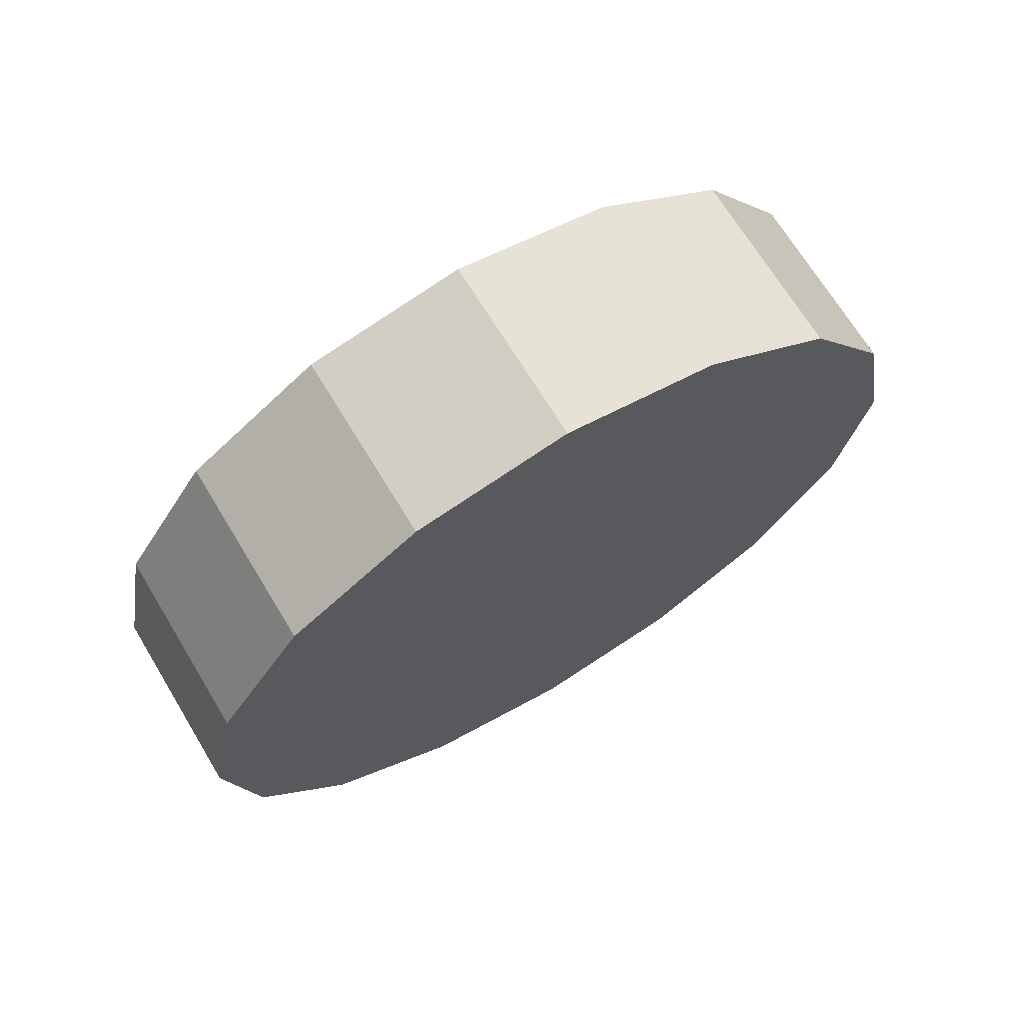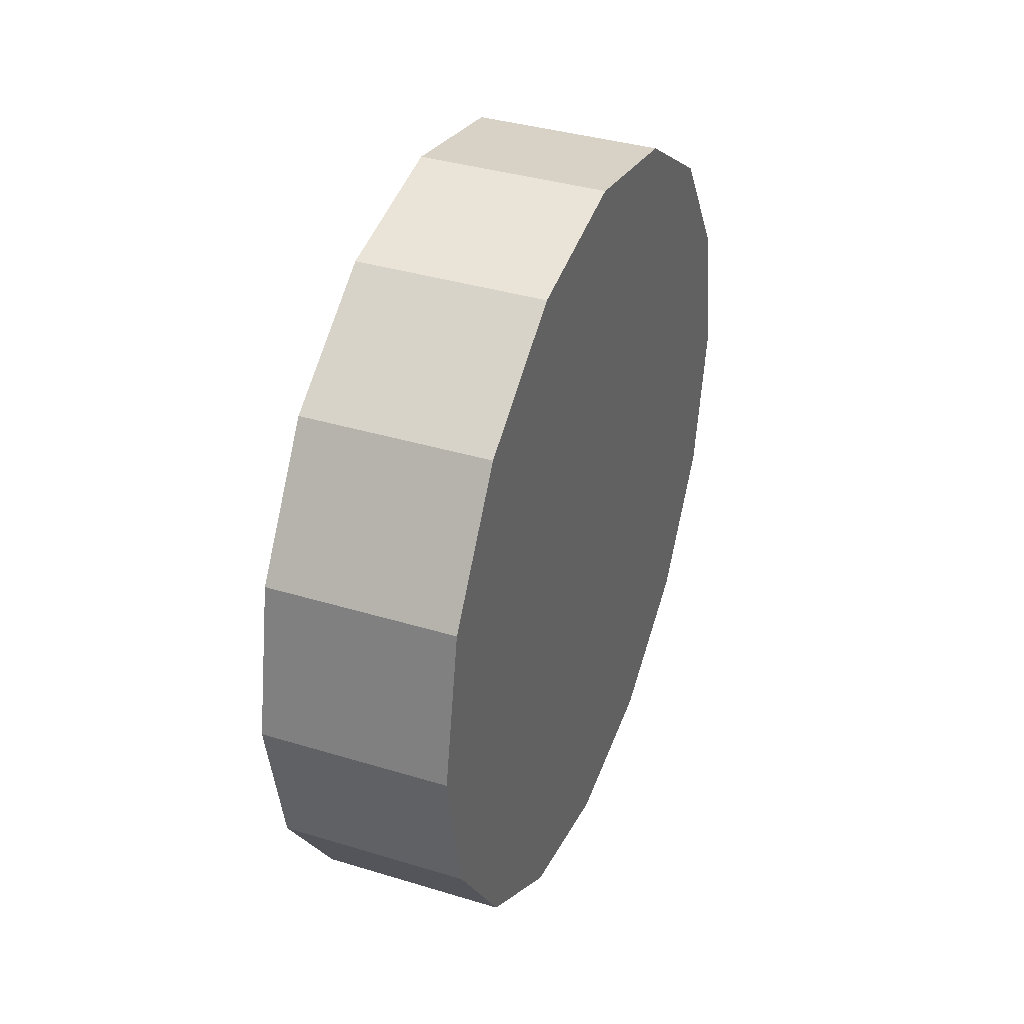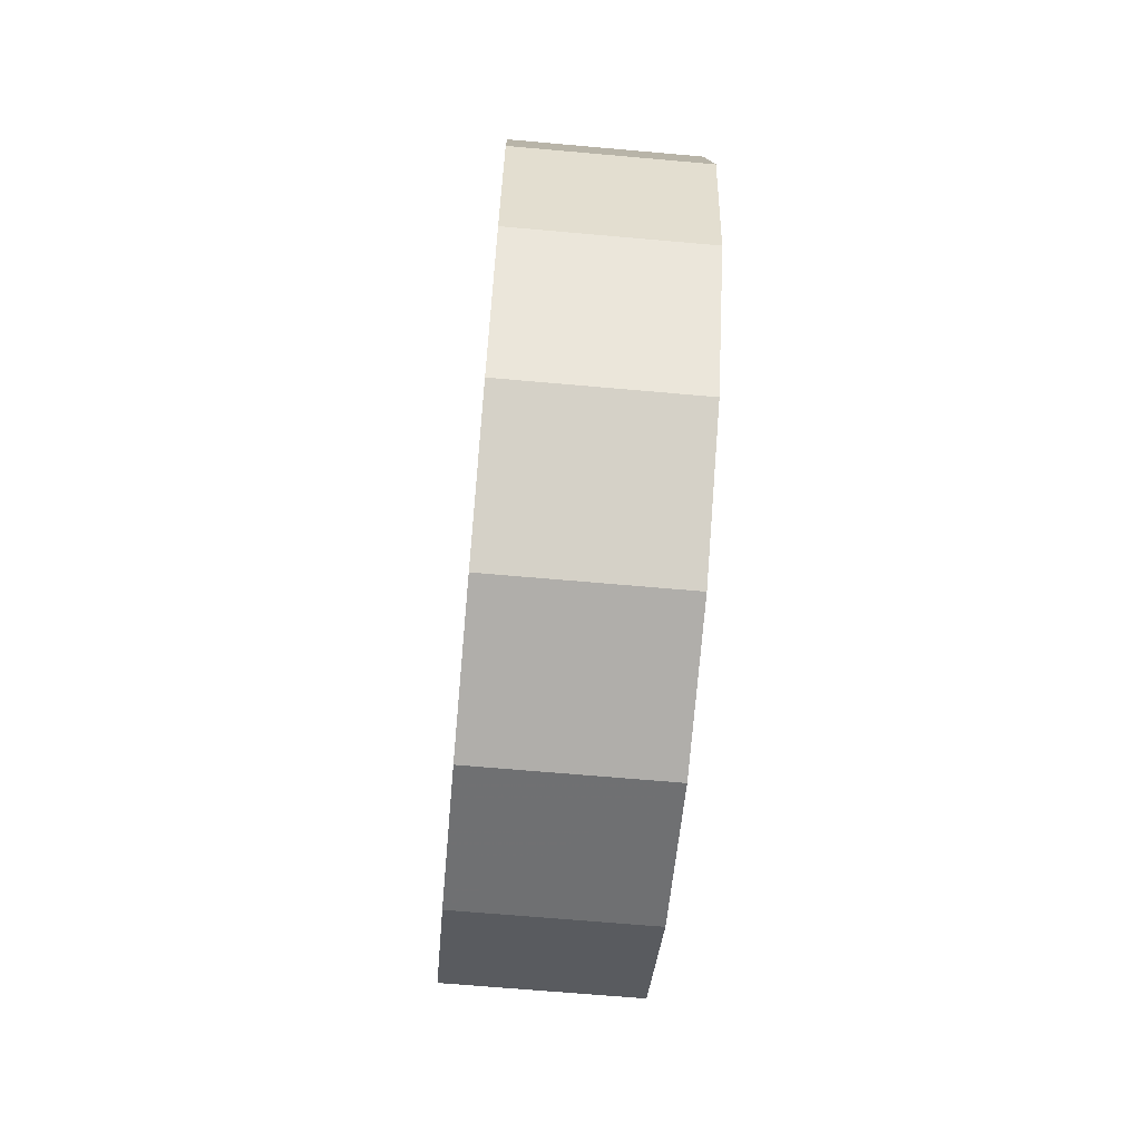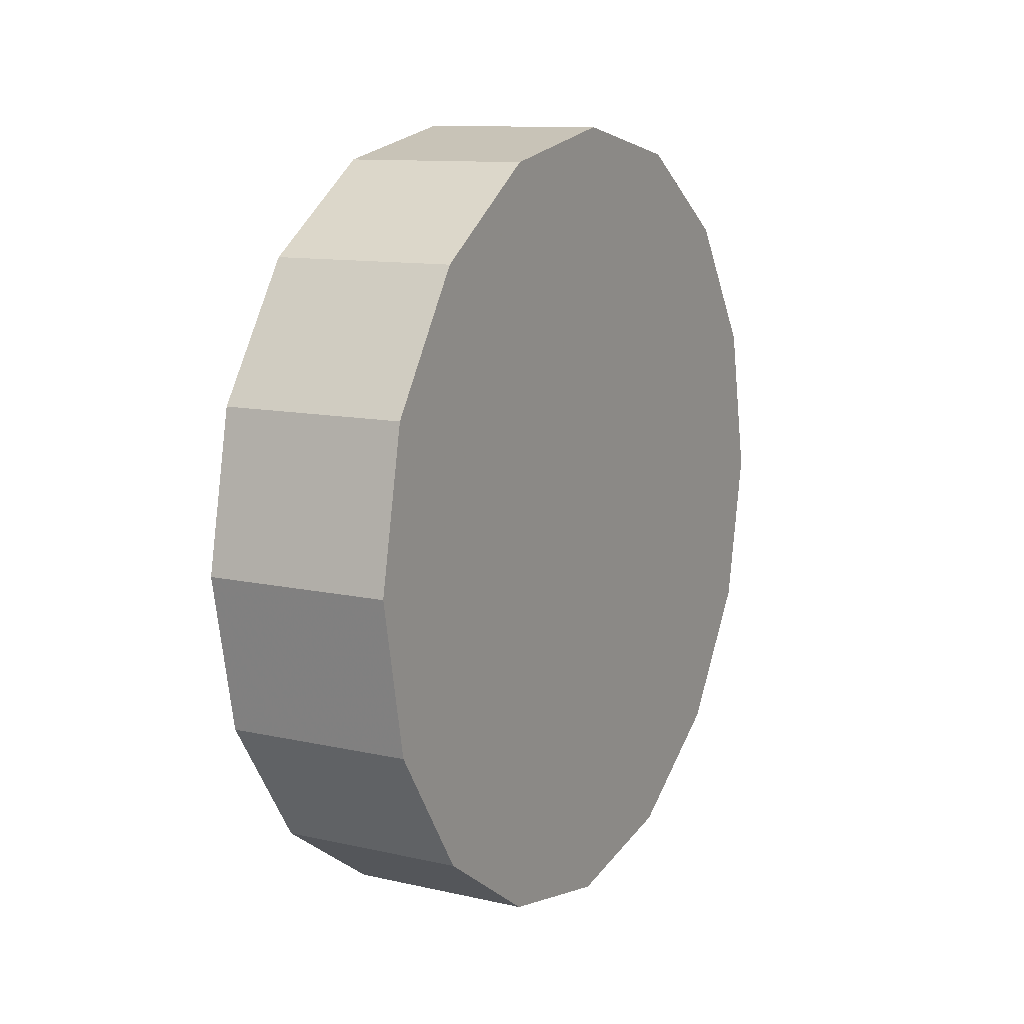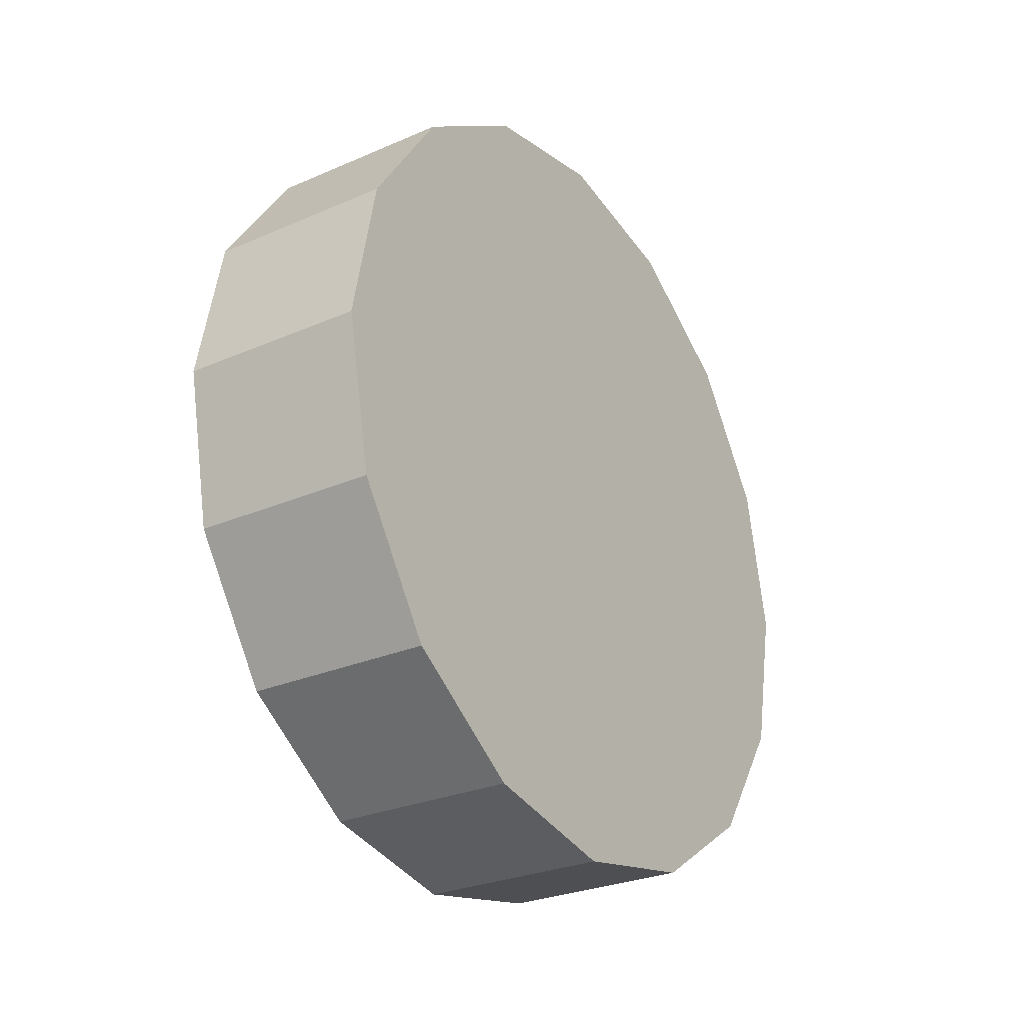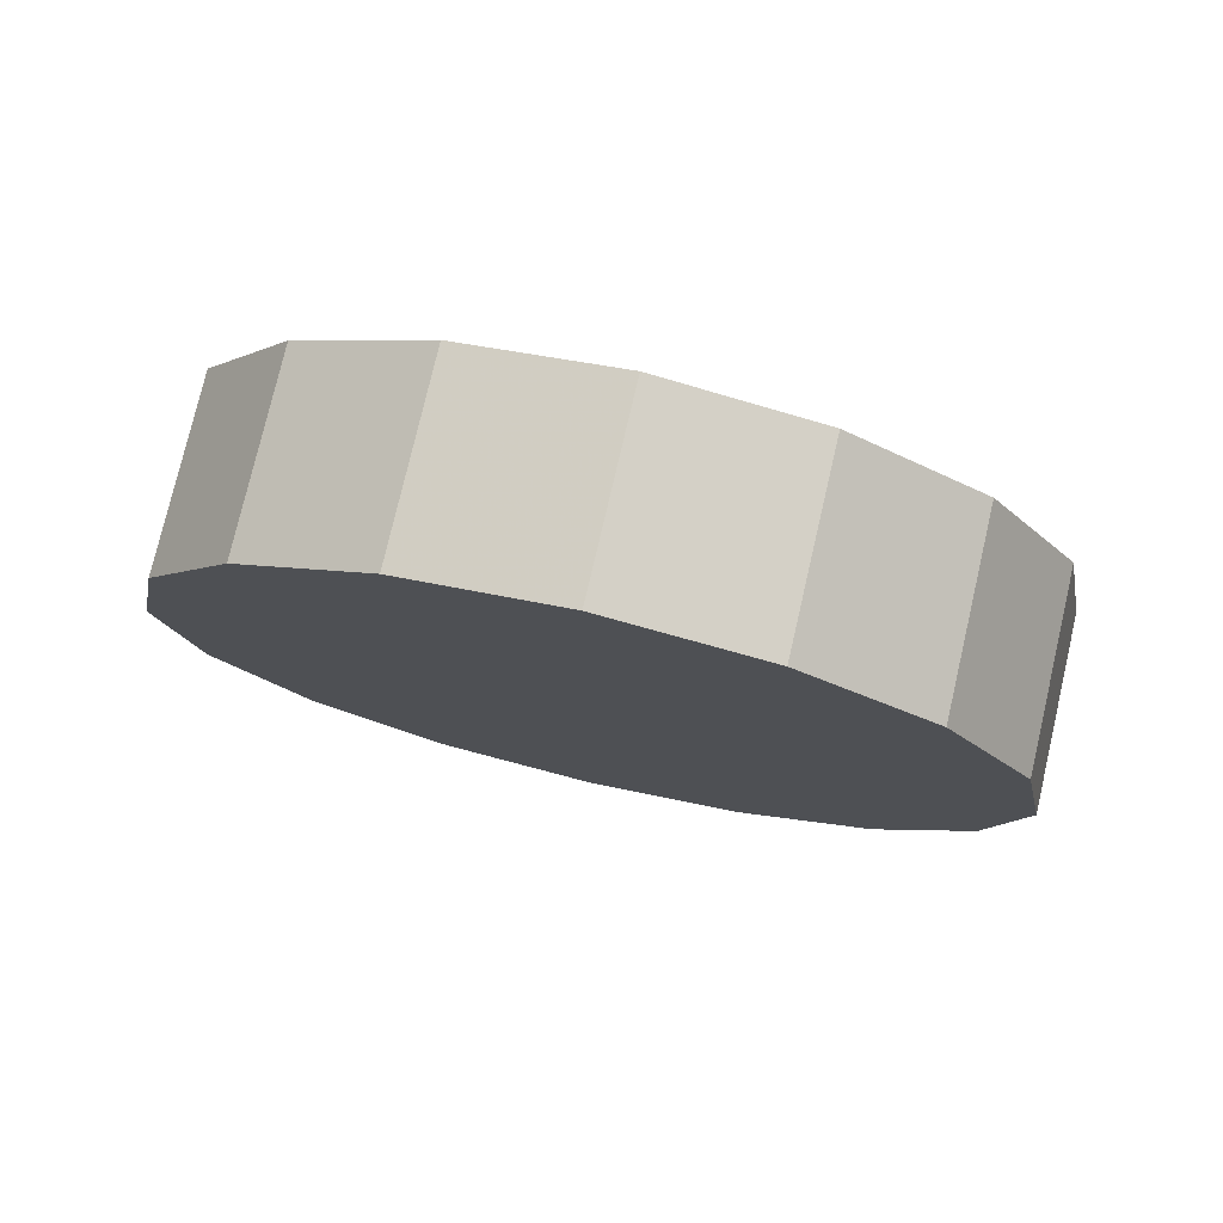
<metadata>
{"format":"obj","ext":"obj","renderer":"f3d","projection":"perspective","resolution":1024,"background":"white","views":[{"elev":69.2,"azim":-121.2,"up":"+Y"},{"elev":37.4,"azim":-158.7,"up":"+Y"},{"elev":-66.3,"azim":-5.1,"up":"+Y"},{"elev":11.2,"azim":-151.1,"up":"+Y"},{"elev":-27.8,"azim":33.5,"up":"+Z"},{"elev":77.2,"azim":-76.9,"up":"+Y"}]}
</metadata>
<code>
v 0.4512 2.005 2.782
v 0.4512 2.036 2.776
v 0.4512 2.062 2.758
v 0.4512 2.079 2.732
v 0.4512 2.085 2.702
v 0.4512 2.079 2.671
v 0.4512 2.062 2.645
v 0.4512 2.036 2.628
v 0.4512 2.005 2.622
v 0.4512 1.975 2.628
v 0.4512 1.949 2.645
v 0.4512 1.931 2.671
v 0.4512 1.925 2.702
v 0.4512 1.931 2.732
v 0.4512 1.949 2.758
v 0.4512 1.975 2.776
v 0.4512 2.005 2.702
v 0.4512 2.005 2.702
v 0.4512 2.005 2.702
v 0.4512 2.005 2.702
v 0.4512 2.005 2.702
v 0.4512 2.005 2.702
v 0.4512 2.005 2.702
v 0.4512 2.005 2.702
v 0.4512 2.005 2.702
v 0.4512 2.005 2.702
v 0.4512 2.005 2.702
v 0.4512 2.005 2.702
v 0.4512 2.005 2.702
v 0.4512 2.005 2.702
v 0.4512 2.005 2.702
v 0.4512 2.005 2.702
v 0.4141 2.005 2.782
v 0.4141 2.036 2.776
v 0.4141 2.062 2.758
v 0.4141 2.079 2.732
v 0.4141 2.085 2.702
v 0.4141 2.079 2.671
v 0.4141 2.062 2.645
v 0.4141 2.036 2.628
v 0.4141 2.005 2.622
v 0.4141 1.975 2.628
v 0.4141 1.949 2.645
v 0.4141 1.931 2.671
v 0.4141 1.925 2.702
v 0.4141 1.931 2.732
v 0.4141 1.949 2.758
v 0.4141 1.975 2.776
v 0.4141 2.005 2.702
v 0.4141 2.005 2.702
v 0.4141 2.005 2.702
v 0.4141 2.005 2.702
v 0.4141 2.005 2.702
v 0.4141 2.005 2.702
v 0.4141 2.005 2.702
v 0.4141 2.005 2.702
v 0.4141 2.005 2.702
v 0.4141 2.005 2.702
v 0.4141 2.005 2.702
v 0.4141 2.005 2.702
v 0.4141 2.005 2.702
v 0.4141 2.005 2.702
v 0.4141 2.005 2.702
v 0.4141 2.005 2.702
f 33 34 49
f 49 34 50
f 34 35 50
f 50 35 51
f 35 36 51
f 51 36 52
f 36 37 52
f 52 37 53
f 37 38 53
f 53 38 54
f 38 39 54
f 54 39 55
f 39 40 55
f 55 40 56
f 40 41 56
f 56 41 57
f 41 42 57
f 57 42 58
f 42 43 58
f 58 43 59
f 43 44 59
f 59 44 60
f 44 45 60
f 60 45 61
f 45 46 61
f 61 46 62
f 46 47 62
f 62 47 63
f 47 48 63
f 63 48 64
f 48 33 64
f 64 33 49
f 2 1 17
f 2 17 18
f 3 2 18
f 3 18 19
f 4 3 19
f 4 19 20
f 5 4 20
f 5 20 21
f 6 5 21
f 6 21 22
f 7 6 22
f 7 22 23
f 8 7 23
f 8 23 24
f 9 8 24
f 9 24 25
f 10 9 25
f 10 25 26
f 11 10 26
f 11 26 27
f 12 11 27
f 12 27 28
f 13 12 28
f 13 28 29
f 14 13 29
f 14 29 30
f 15 14 30
f 15 30 31
f 16 15 31
f 16 31 32
f 1 16 32
f 1 32 17
f 49 50 17
f 17 50 18
f 50 51 18
f 18 51 19
f 51 52 19
f 19 52 20
f 52 53 20
f 20 53 21
f 53 54 21
f 21 54 22
f 54 55 22
f 22 55 23
f 55 56 23
f 23 56 24
f 56 57 24
f 24 57 25
f 57 58 25
f 25 58 26
f 58 59 26
f 26 59 27
f 59 60 27
f 27 60 28
f 60 61 28
f 28 61 29
f 61 62 29
f 29 62 30
f 62 63 30
f 30 63 31
f 63 64 31
f 31 64 32
f 64 49 32
f 32 49 17
f 1 2 33
f 33 2 34
f 2 3 34
f 34 3 35
f 3 4 35
f 35 4 36
f 4 5 36
f 36 5 37
f 5 6 37
f 37 6 38
f 6 7 38
f 38 7 39
f 7 8 39
f 39 8 40
f 8 9 40
f 40 9 41
f 9 10 41
f 41 10 42
f 10 11 42
f 42 11 43
f 11 12 43
f 43 12 44
f 12 13 44
f 44 13 45
f 13 14 45
f 45 14 46
f 14 15 46
f 46 15 47
f 15 16 47
f 47 16 48
f 16 1 48
f 48 1 33

</code>
